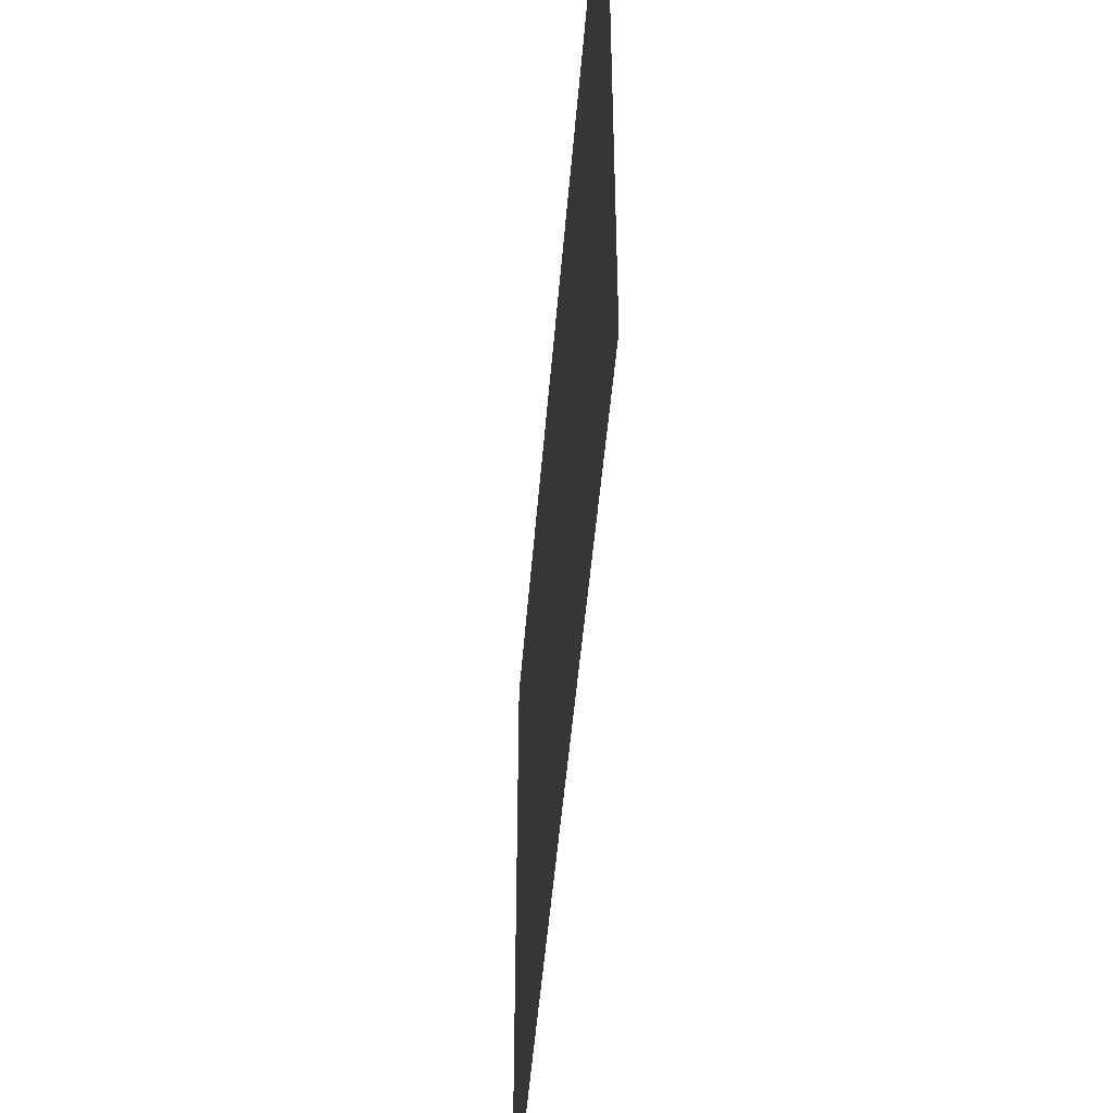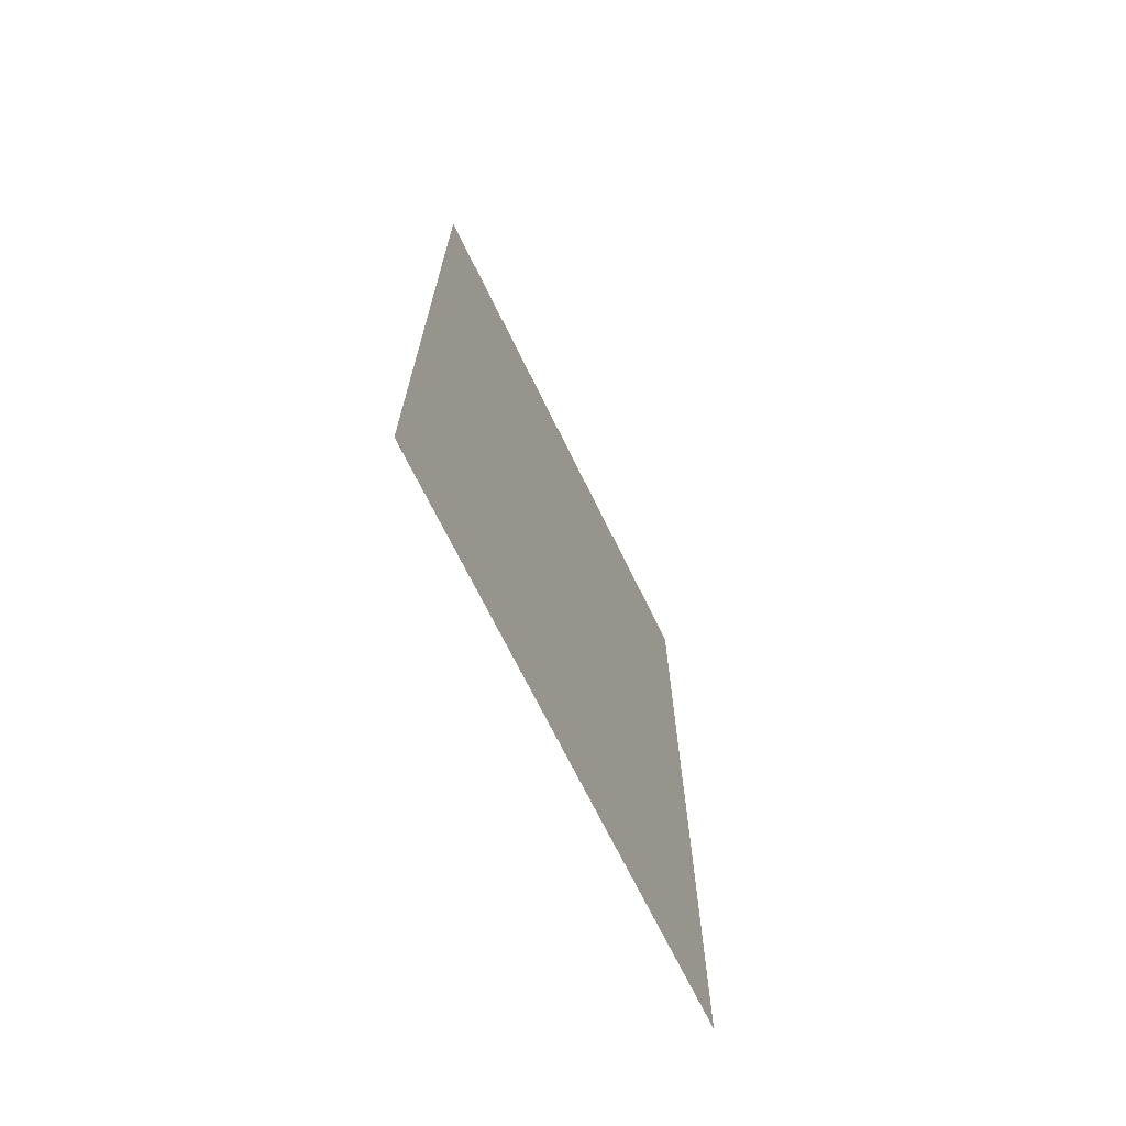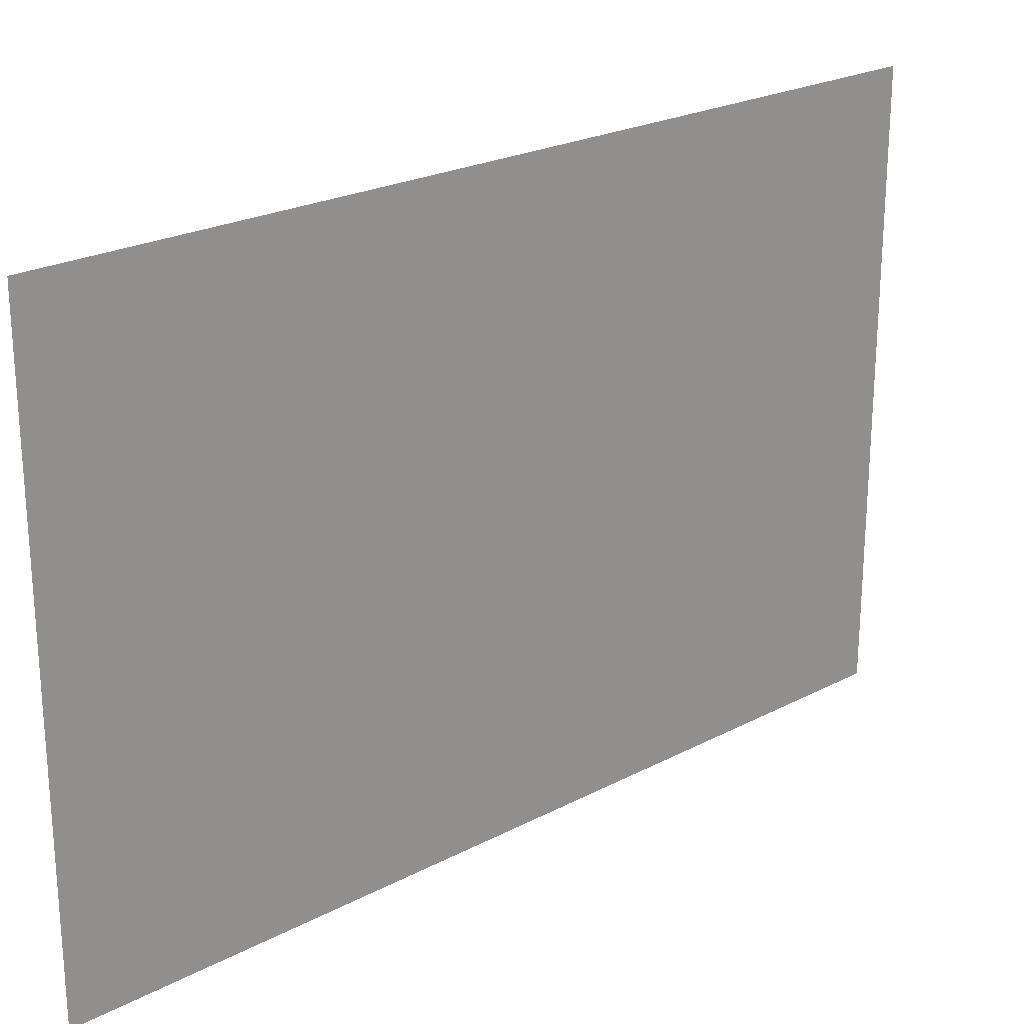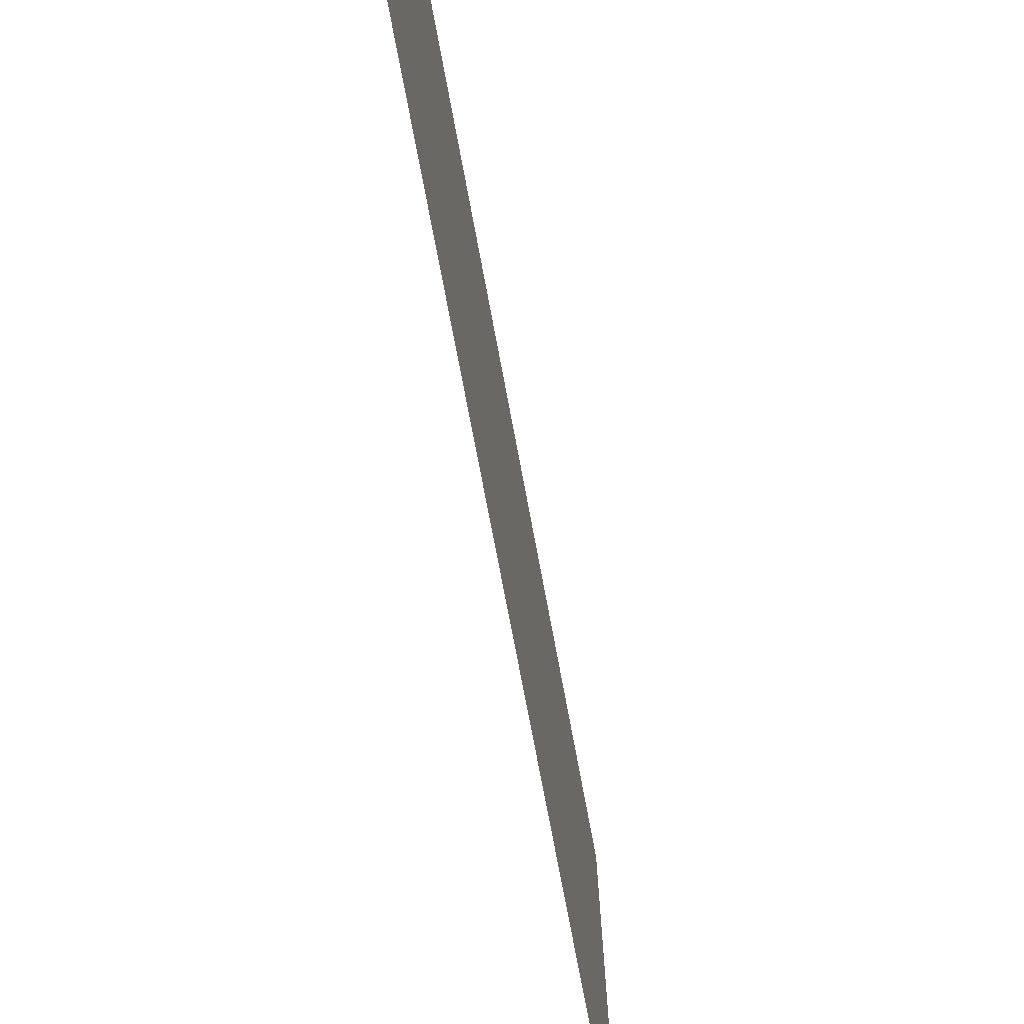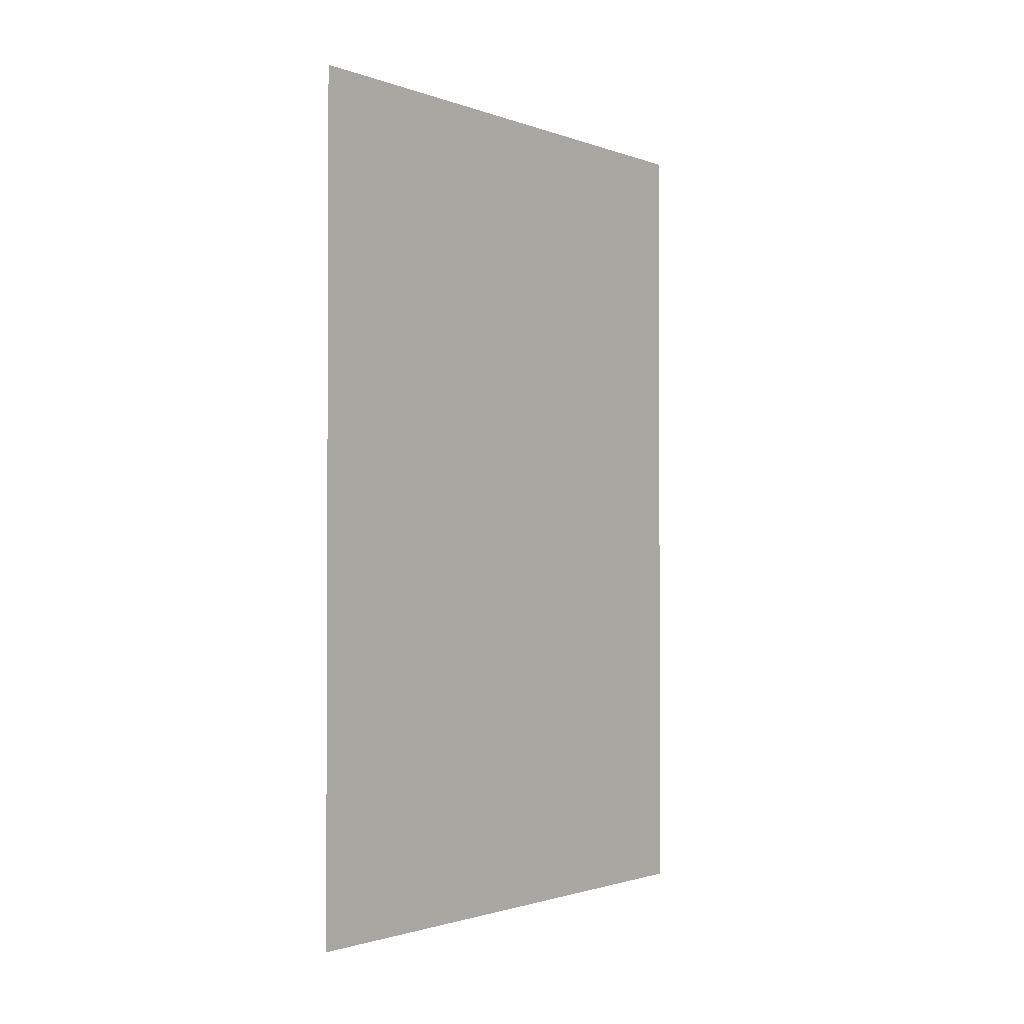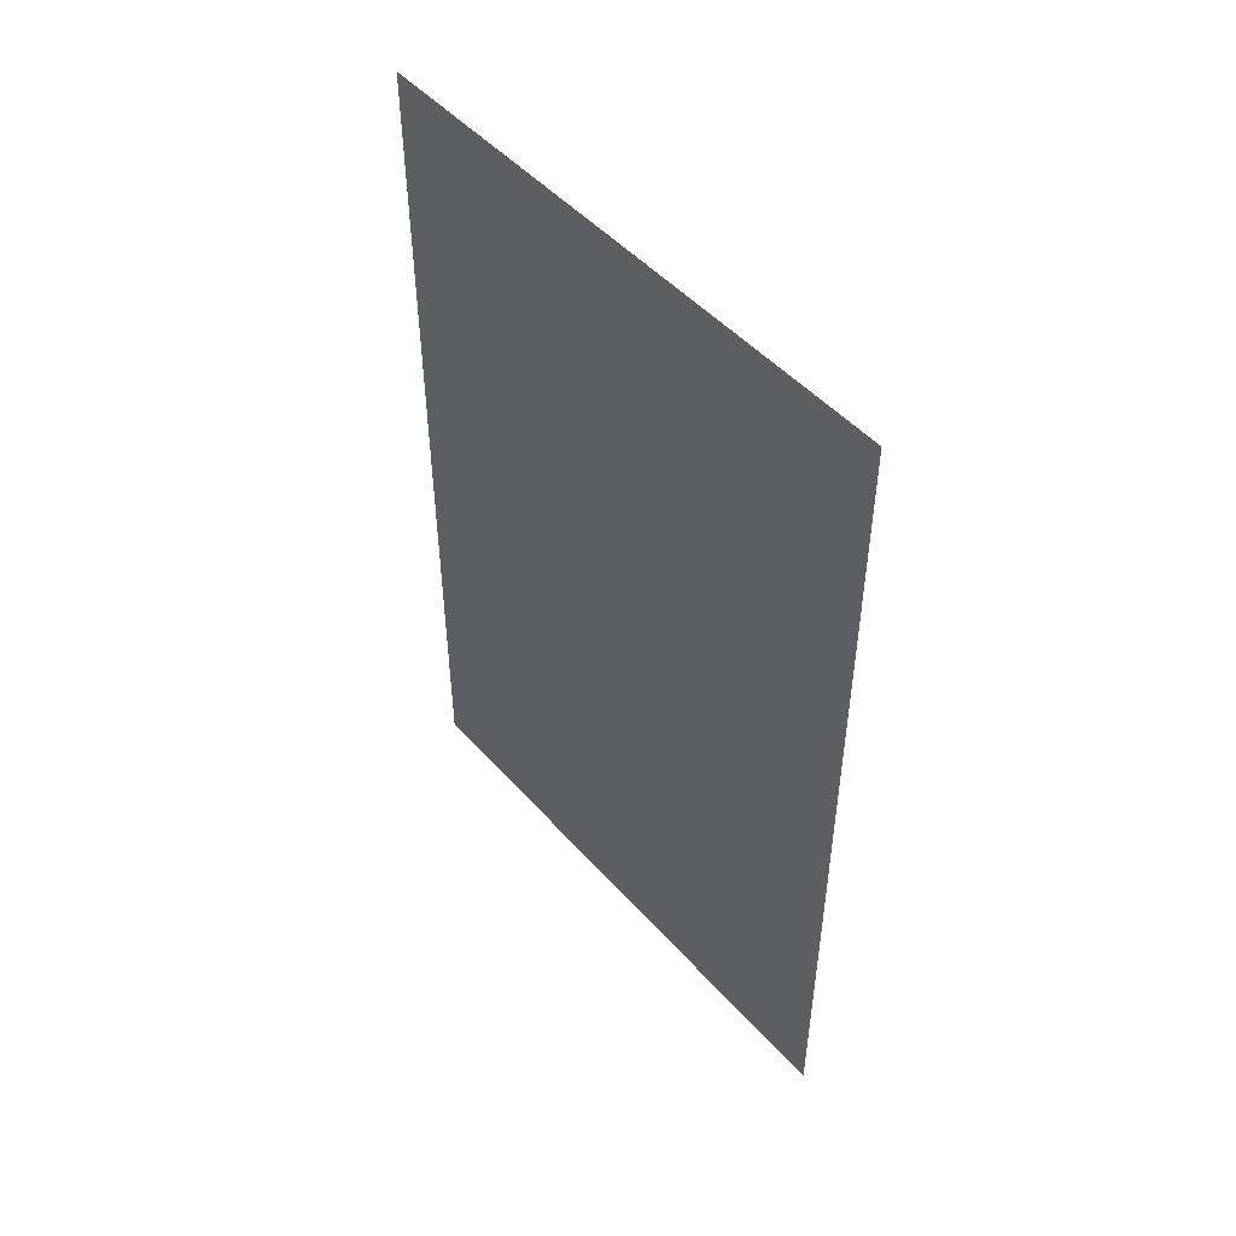
<metadata>
{"format":"obj","ext":"obj","renderer":"f3d","projection":"perspective","resolution":1024,"background":"white","views":[{"elev":-47.4,"azim":175.5,"up":"+Z"},{"elev":-69.9,"azim":26.1,"up":"+Y"},{"elev":23.3,"azim":48.4,"up":"+Z"},{"elev":-73.6,"azim":-169.4,"up":"+Z"},{"elev":-1.6,"azim":-141.4,"up":"+Y"},{"elev":48.6,"azim":-39.5,"up":"+Y"}]}
</metadata>
<code>
o Plane.001
v 2 0 2
v 2 6 2
v 2 0 -2
v 2 6 -2
f 2 4 3
f 1 2 3

</code>
